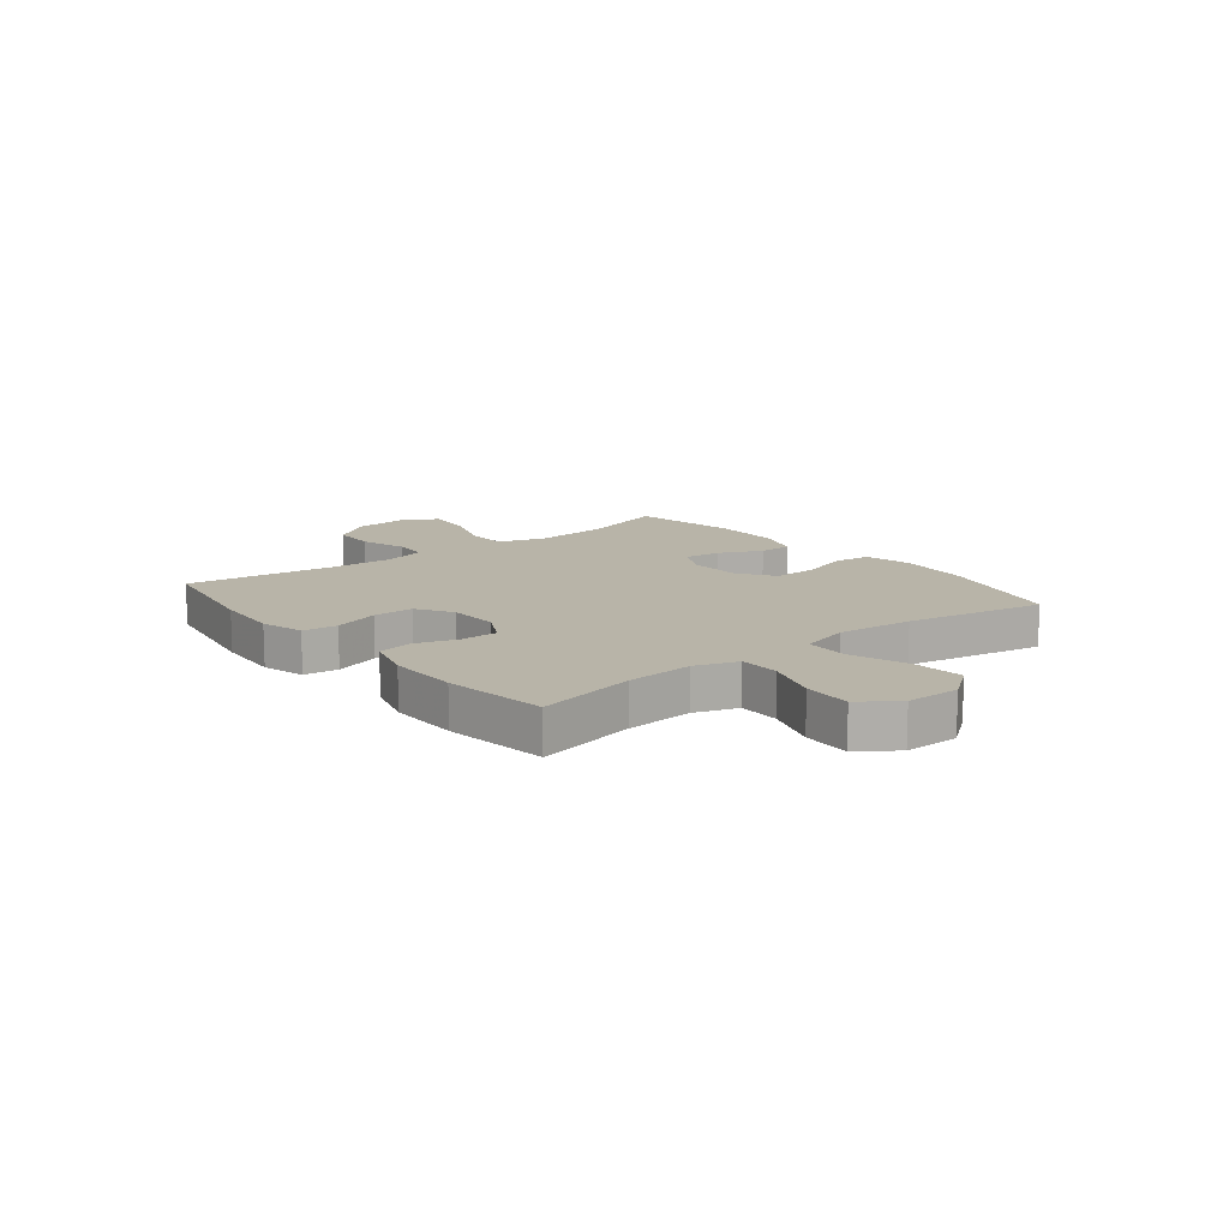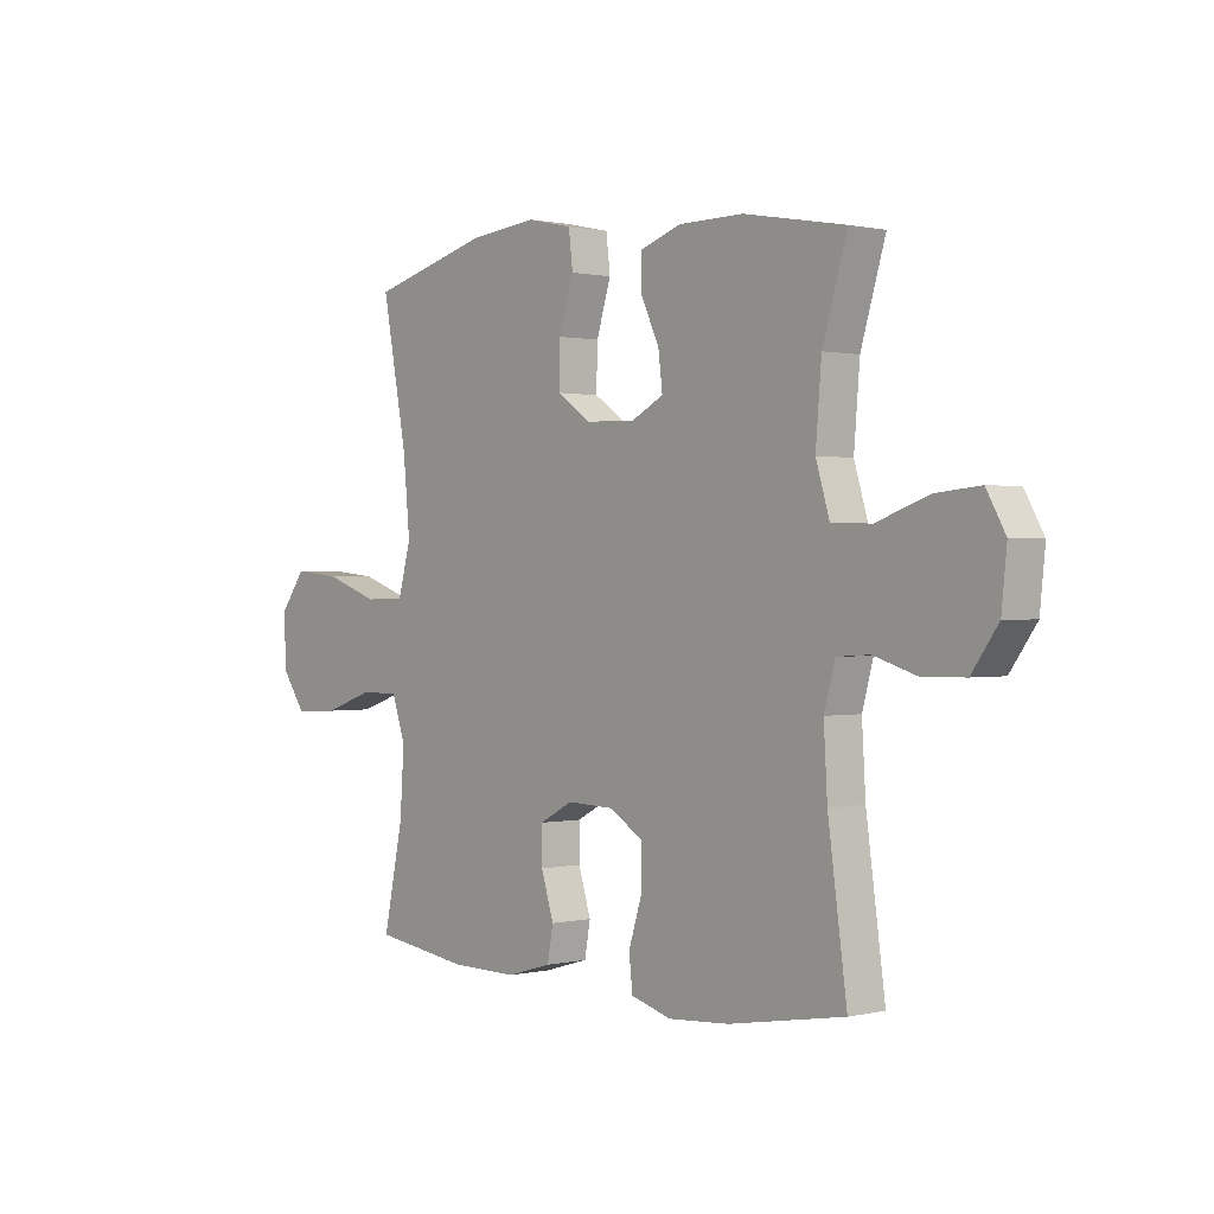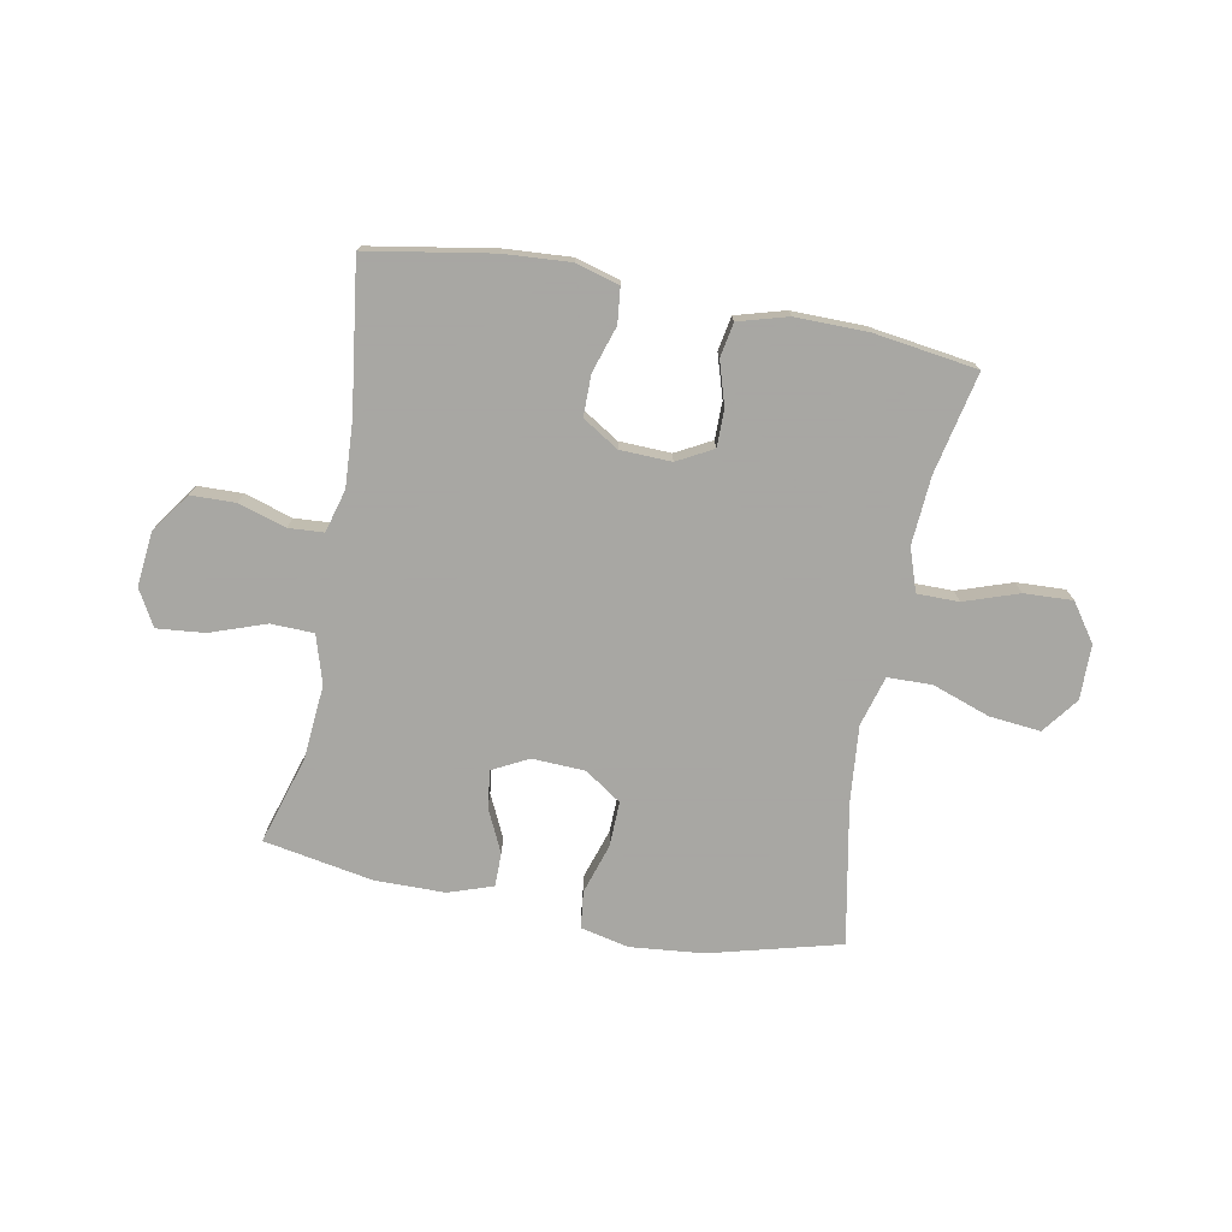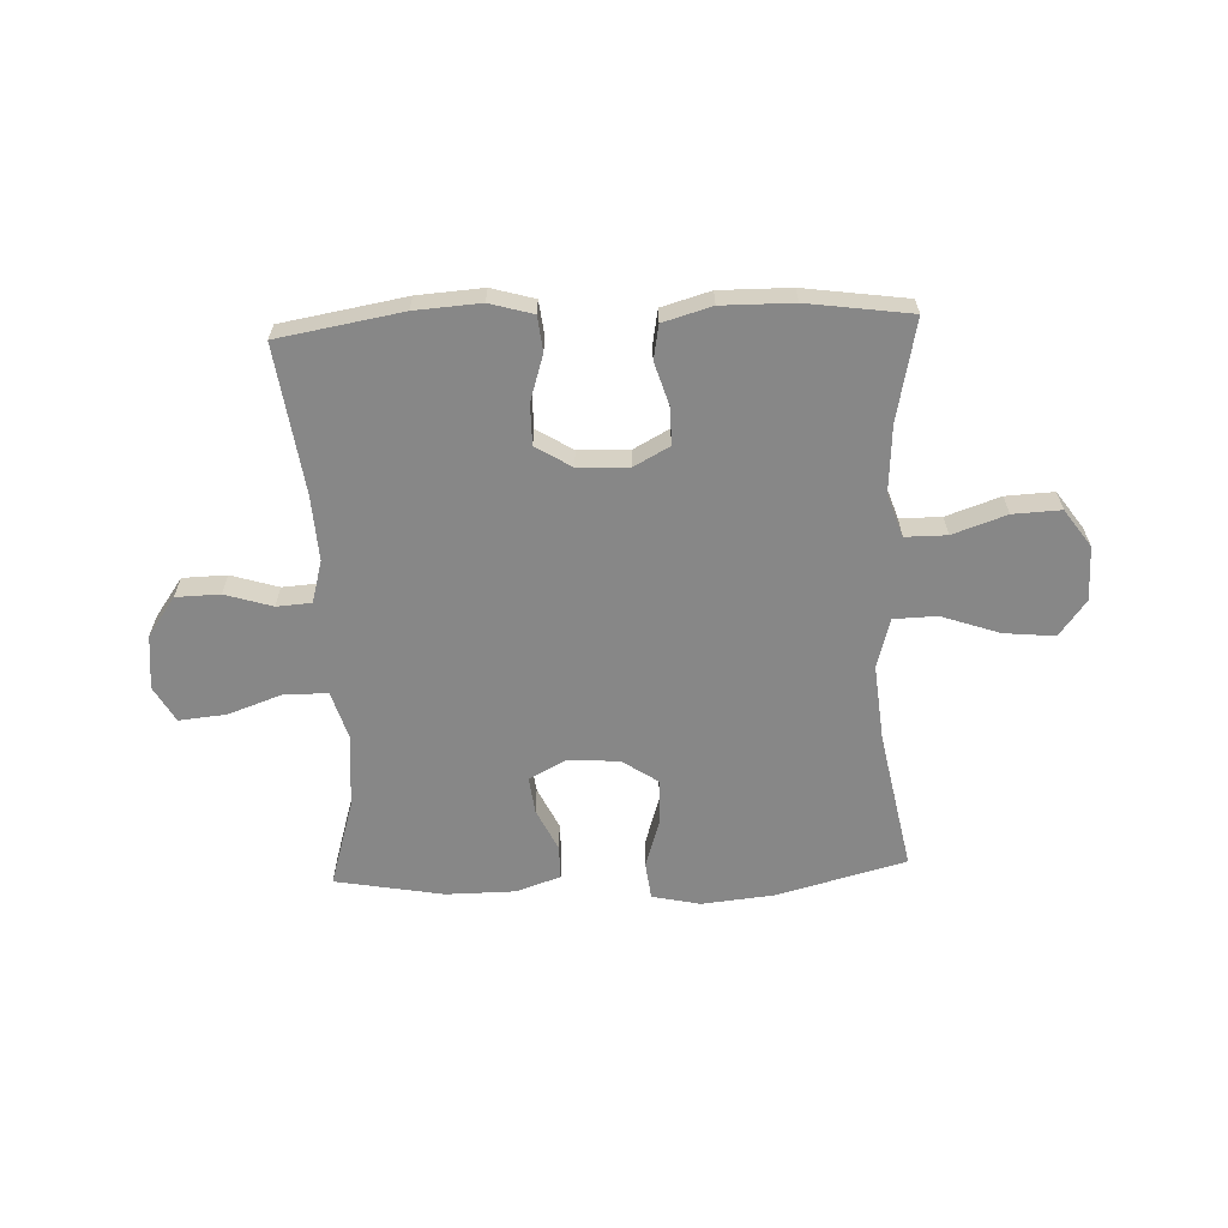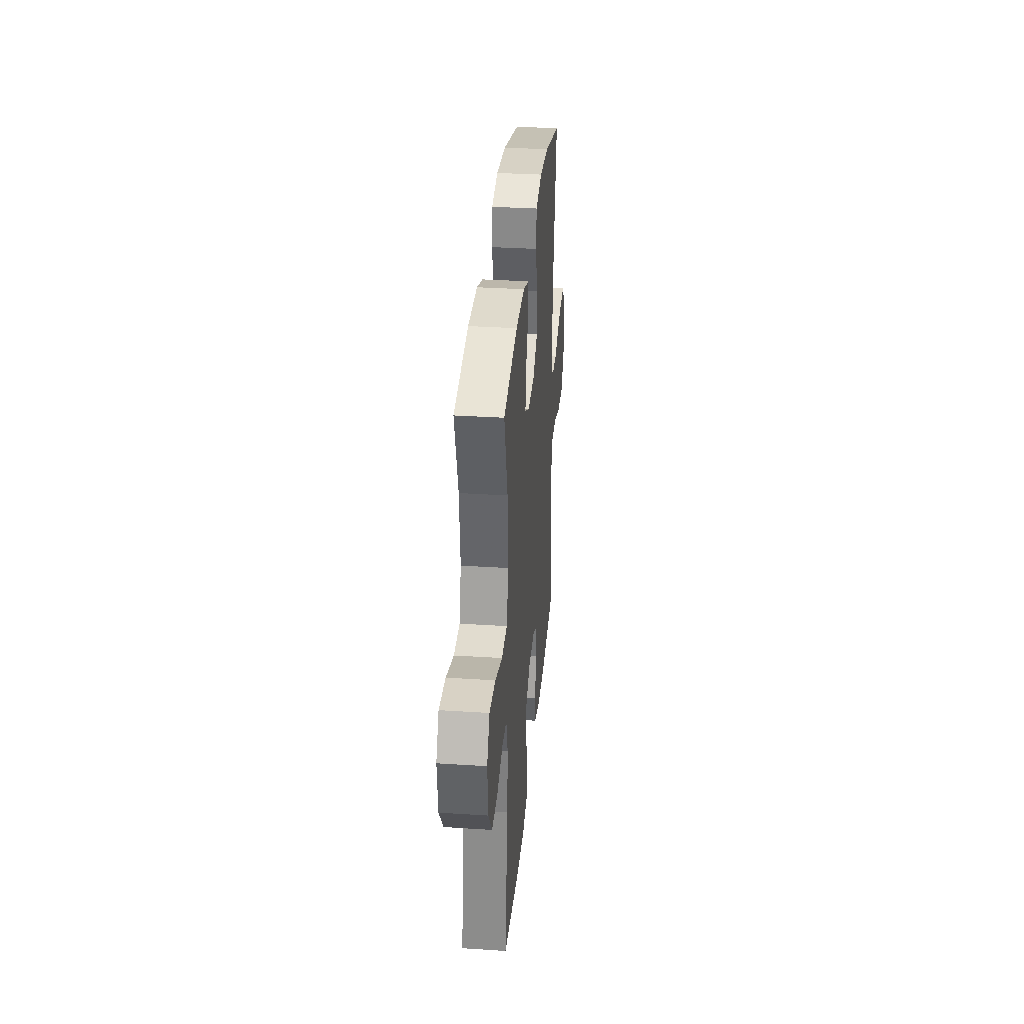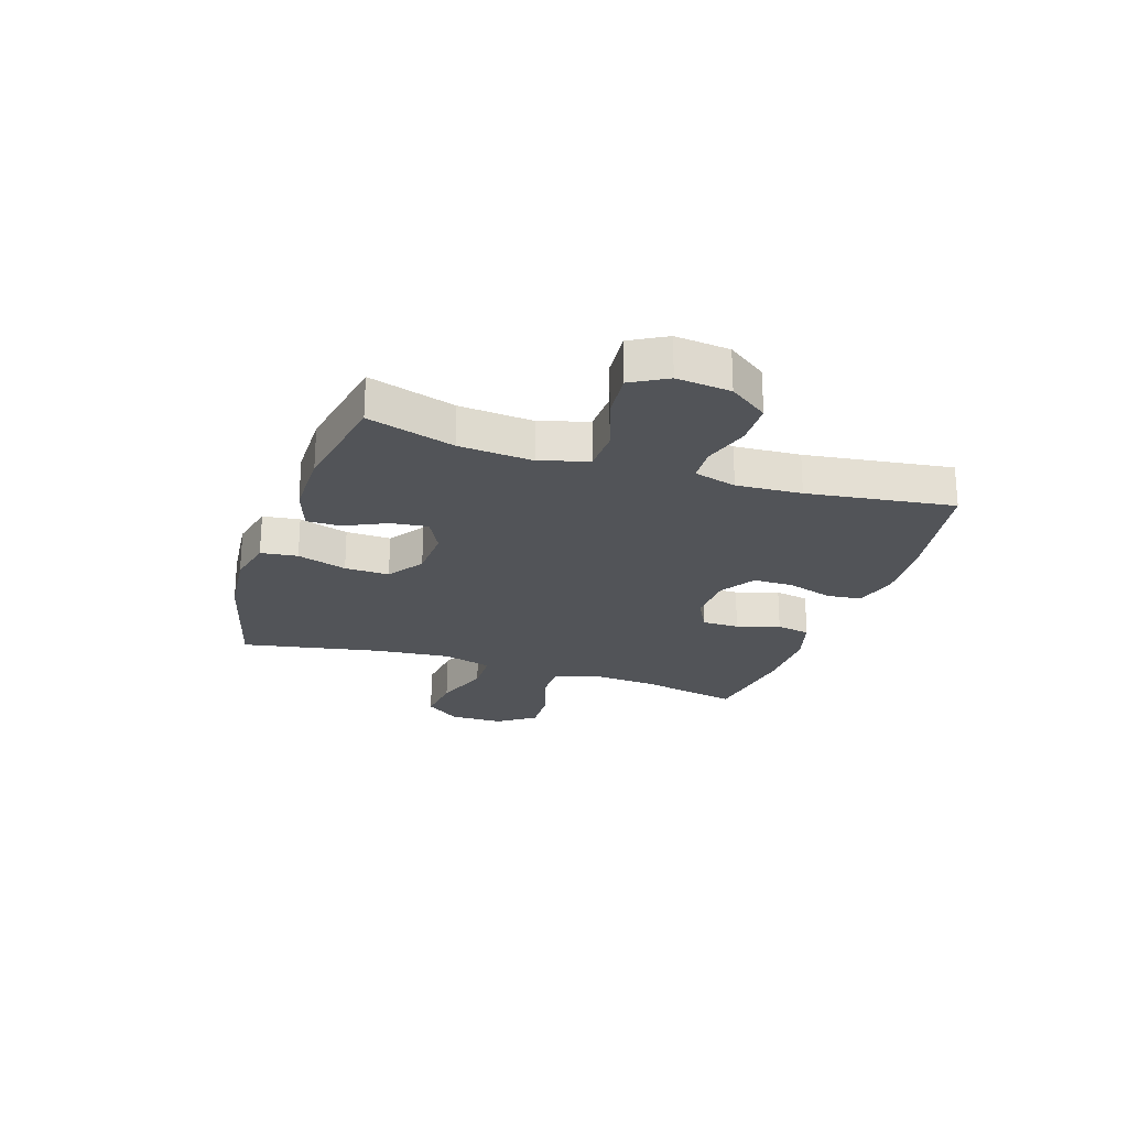
<metadata>
{"format":"obj","ext":"obj","renderer":"f3d","projection":"perspective","resolution":1024,"background":"white","views":[{"elev":13.0,"azim":-128.6,"up":"+Y"},{"elev":0.6,"azim":49.6,"up":"+Z"},{"elev":-74.4,"azim":169.2,"up":"+Y"},{"elev":-62.5,"azim":-177.6,"up":"+Y"},{"elev":33.0,"azim":95.1,"up":"+Z"},{"elev":-23.3,"azim":71.7,"up":"+Y"}]}
</metadata>
<code>
v -0.5 0.07 0.5
v -0.269 0.07 0.561
v -0.139 0.07 0.574
v -0.053 0.07 0.555
v -0.045 0.07 0.489
v -0.073 0.07 0.4
v -0.075 0.07 0.32
v -0.01 0.07 0.276
v 0.084 0.07 0.272
v 0.147 0.07 0.305
v 0.139 0.07 0.371
v 0.103 0.07 0.447
v 0.103 0.07 0.507
v 0.182 0.07 0.534
v 0.306 0.07 0.535
v 0.5 0.07 0.5
v 0.453 0.07 0.344
v 0.442 0.07 0.211
v 0.468 0.07 0.125
v 0.544 0.07 0.123
v 0.643 0.07 0.158
v 0.727 0.07 0.166
v 0.763 0.07 0.102
v 0.753 0.07 0.005
v 0.703 0.07 -0.065
v 0.624 0.07 -0.067
v 0.54 0.07 -0.041
v 0.478 0.07 -0.045
v 0.457 0.07 -0.121
v 0.464 0.07 -0.238
v 0.5 0.07 -0.5
v 0.279 0.07 -0.538
v 0.162 0.07 -0.546
v 0.085 0.07 -0.524
v 0.078 0.07 -0.462
v 0.104 0.07 -0.38
v 0.104 0.07 -0.307
v 0.04 0.07 -0.267
v -0.051 0.07 -0.264
v -0.114 0.07 -0.298
v -0.114 0.07 -0.364
v -0.09 0.07 -0.441
v -0.101 0.07 -0.502
v -0.188 0.07 -0.527
v -0.315 0.07 -0.526
v -0.5 0.07 -0.5
v -0.462 0.07 -0.32
v -0.454 0.07 -0.2
v -0.48 0.07 -0.124
v -0.554 0.07 -0.124
v -0.65 0.07 -0.157
v -0.736 0.07 -0.161
v -0.783 0.07 -0.094
v -0.784 0.07 0.003
v -0.736 0.07 0.067
v -0.645 0.07 0.058
v -0.542 0.07 0.022
v -0.464 0.07 0.024
v -0.439 0.07 0.113
v -0.452 0.07 0.25
v -0.5 0 0.5
v -0.269 0 0.561
v -0.139 0 0.574
v -0.053 0 0.555
v -0.045 0 0.489
v -0.073 0 0.4
v -0.075 0 0.32
v -0.01 0 0.276
v 0.084 0 0.272
v 0.147 0 0.305
v 0.139 0 0.371
v 0.103 0 0.447
v 0.103 0 0.507
v 0.182 0 0.534
v 0.306 0 0.535
v 0.5 0 0.5
v 0.453 0 0.344
v 0.442 0 0.211
v 0.468 0 0.125
v 0.544 0 0.123
v 0.643 0 0.158
v 0.727 0 0.166
v 0.763 0 0.102
v 0.753 0 0.005
v 0.703 0 -0.065
v 0.624 0 -0.067
v 0.54 0 -0.041
v 0.478 0 -0.045
v 0.457 0 -0.121
v 0.464 0 -0.238
v 0.5 0 -0.5
v 0.279 0 -0.538
v 0.162 0 -0.546
v 0.085 0 -0.524
v 0.078 0 -0.462
v 0.104 0 -0.38
v 0.104 0 -0.307
v 0.04 0 -0.267
v -0.051 0 -0.264
v -0.114 0 -0.298
v -0.114 0 -0.364
v -0.09 0 -0.441
v -0.101 0 -0.502
v -0.188 0 -0.527
v -0.315 0 -0.526
v -0.5 0 -0.5
v -0.462 0 -0.32
v -0.454 0 -0.2
v -0.48 0 -0.124
v -0.554 0 -0.124
v -0.65 0 -0.157
v -0.736 0 -0.161
v -0.783 0 -0.094
v -0.784 0 0.003
v -0.736 0 0.067
v -0.645 0 0.058
v -0.542 0 0.022
v -0.464 0 0.024
v -0.439 0 0.113
v -0.452 0 0.25
f 54 55 56 57
f 54 57 58
f 53 54 58
f 50 51 52 53
f 49 50 53 58
f 48 49 58 59
f 44 45 46 47
f 44 47 48
f 41 42 43 44
f 40 41 44 48
f 39 40 48 59
f 33 34 35 36
f 33 36 37
f 30 31 32 33
f 29 30 33 37
f 28 29 37 38
f 24 25 26 27
f 24 27 28
f 23 24 28
f 20 21 22 23
f 19 20 23 28
f 18 19 28 38
f 14 15 16 17
f 11 12 13 14
f 10 11 14 17
f 9 10 17 18
f 3 4 5 6
f 3 6 7
f 60 1 2 3
f 60 3 7
f 59 60 7 8
f 18 38 39 59
f 8 9 18 59
f 117 116 115 114
f 118 117 114
f 118 114 113
f 113 112 111 110
f 118 113 110 109
f 119 118 109 108
f 107 106 105 104
f 108 107 104
f 104 103 102 101
f 108 104 101 100
f 119 108 100 99
f 96 95 94 93
f 97 96 93
f 93 92 91 90
f 97 93 90 89
f 98 97 89 88
f 87 86 85 84
f 88 87 84
f 88 84 83
f 83 82 81 80
f 88 83 80 79
f 98 88 79 78
f 77 76 75 74
f 74 73 72 71
f 77 74 71 70
f 78 77 70 69
f 66 65 64 63
f 67 66 63
f 63 62 61 120
f 67 63 120
f 68 67 120 119
f 119 99 98 78
f 119 78 69 68
f 1 61 62 2
f 2 62 63 3
f 3 63 64 4
f 4 64 65 5
f 5 65 66 6
f 6 66 67 7
f 7 67 68 8
f 8 68 69 9
f 9 69 70 10
f 10 70 71 11
f 11 71 72 12
f 12 72 73 13
f 13 73 74 14
f 14 74 75 15
f 15 75 76 16
f 16 76 77 17
f 17 77 78 18
f 18 78 79 19
f 19 79 80 20
f 20 80 81 21
f 21 81 82 22
f 22 82 83 23
f 23 83 84 24
f 24 84 85 25
f 25 85 86 26
f 26 86 87 27
f 27 87 88 28
f 28 88 89 29
f 29 89 90 30
f 30 90 91 31
f 31 91 92 32
f 32 92 93 33
f 33 93 94 34
f 34 94 95 35
f 35 95 96 36
f 36 96 97 37
f 37 97 98 38
f 38 98 99 39
f 39 99 100 40
f 40 100 101 41
f 41 101 102 42
f 42 102 103 43
f 43 103 104 44
f 44 104 105 45
f 45 105 106 46
f 46 106 107 47
f 47 107 108 48
f 48 108 109 49
f 49 109 110 50
f 50 110 111 51
f 51 111 112 52
f 52 112 113 53
f 53 113 114 54
f 54 114 115 55
f 55 115 116 56
f 56 116 117 57
f 57 117 118 58
f 58 118 119 59
f 59 119 120 60
f 60 120 61 1

</code>
